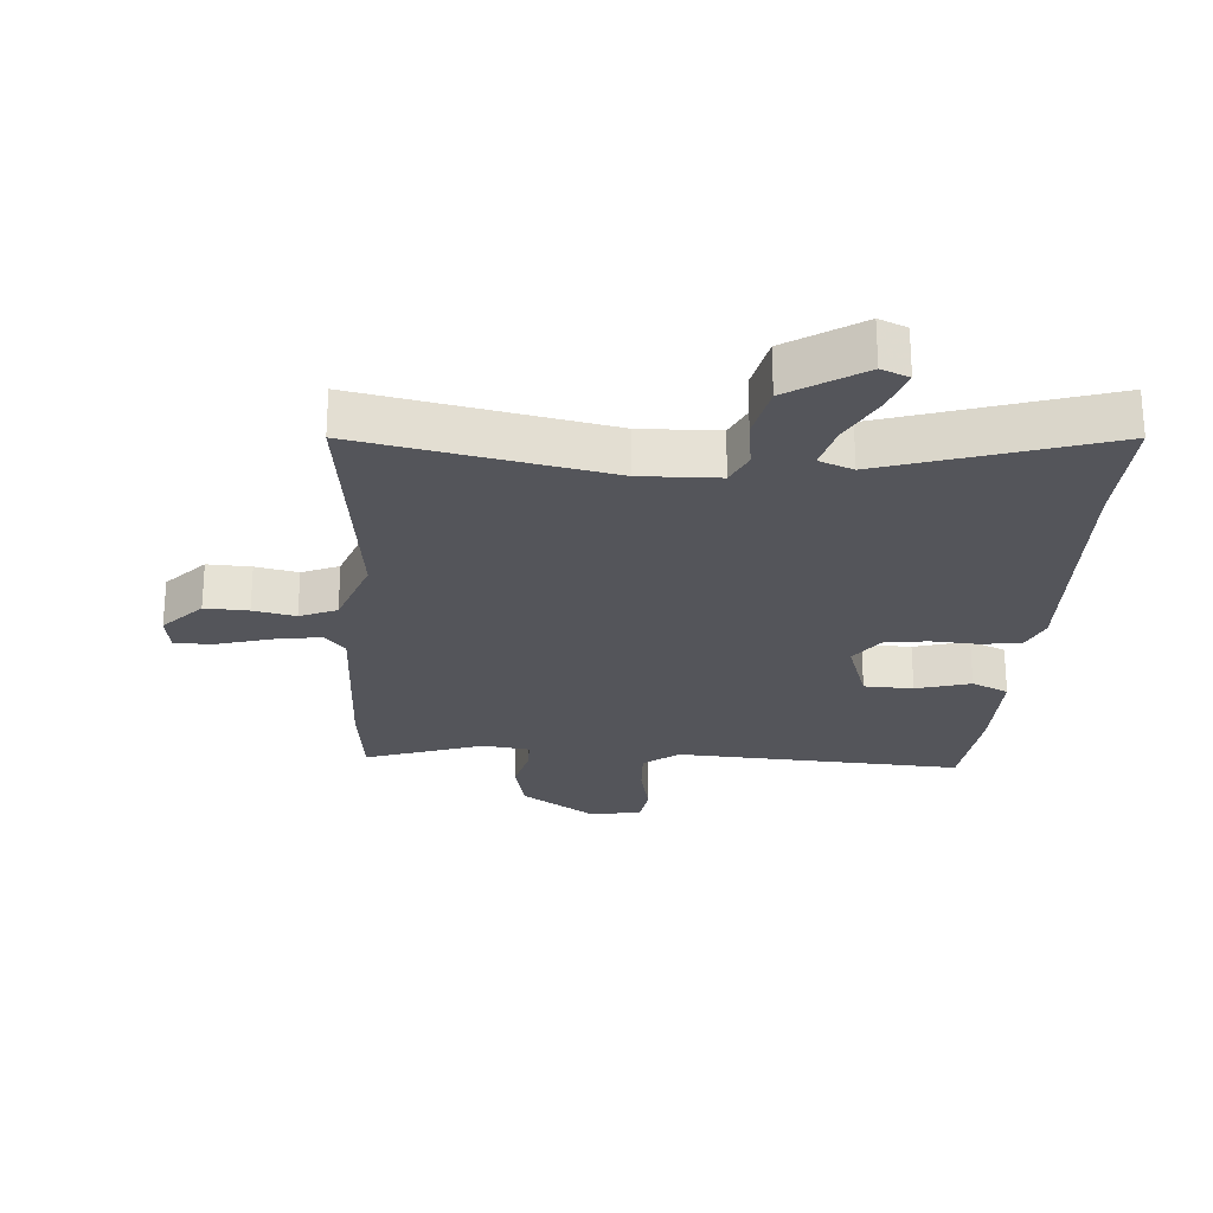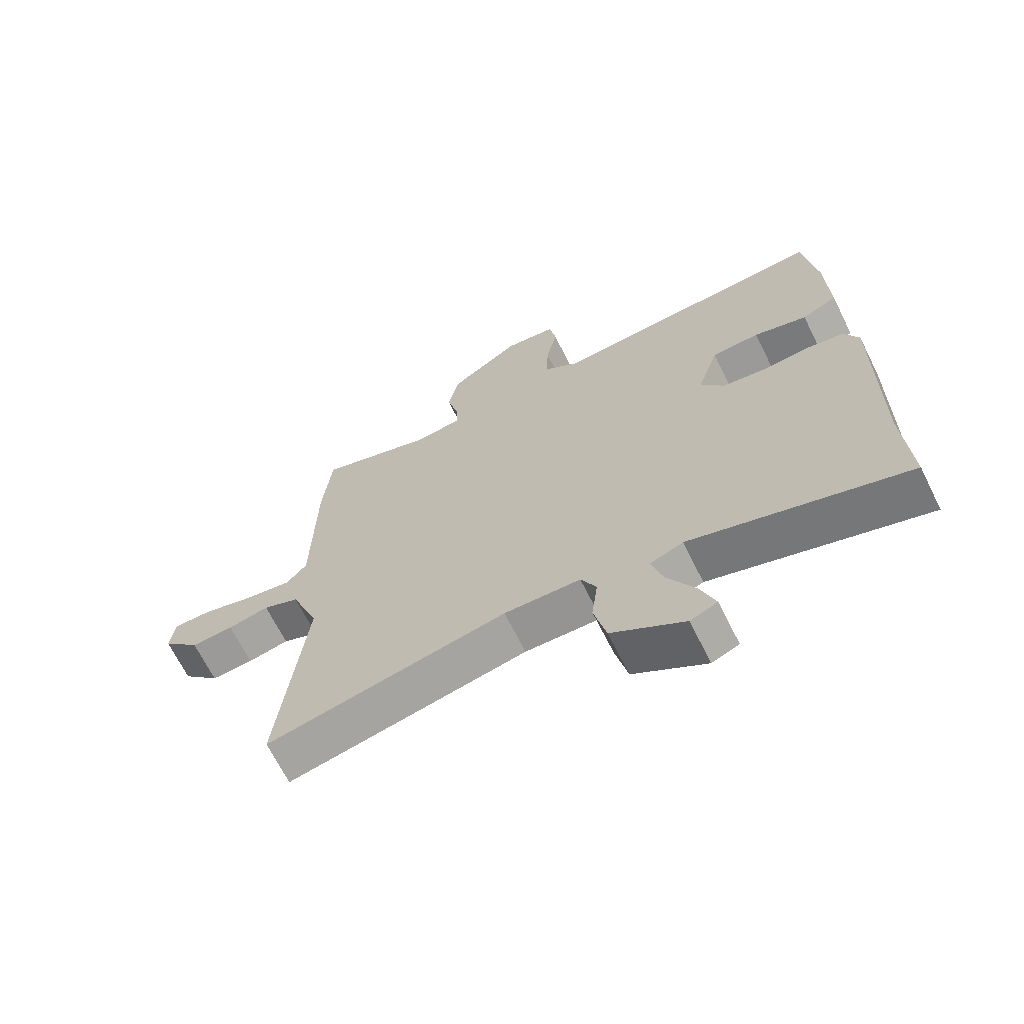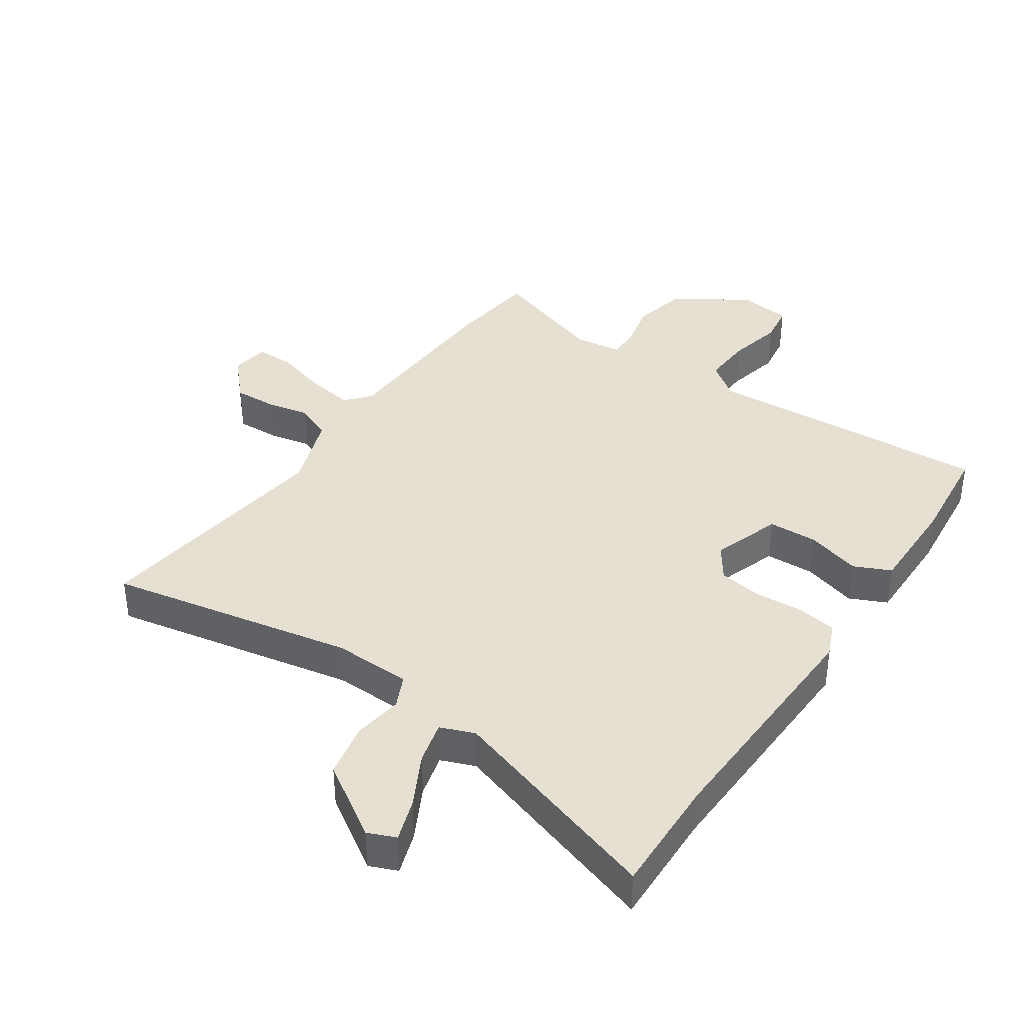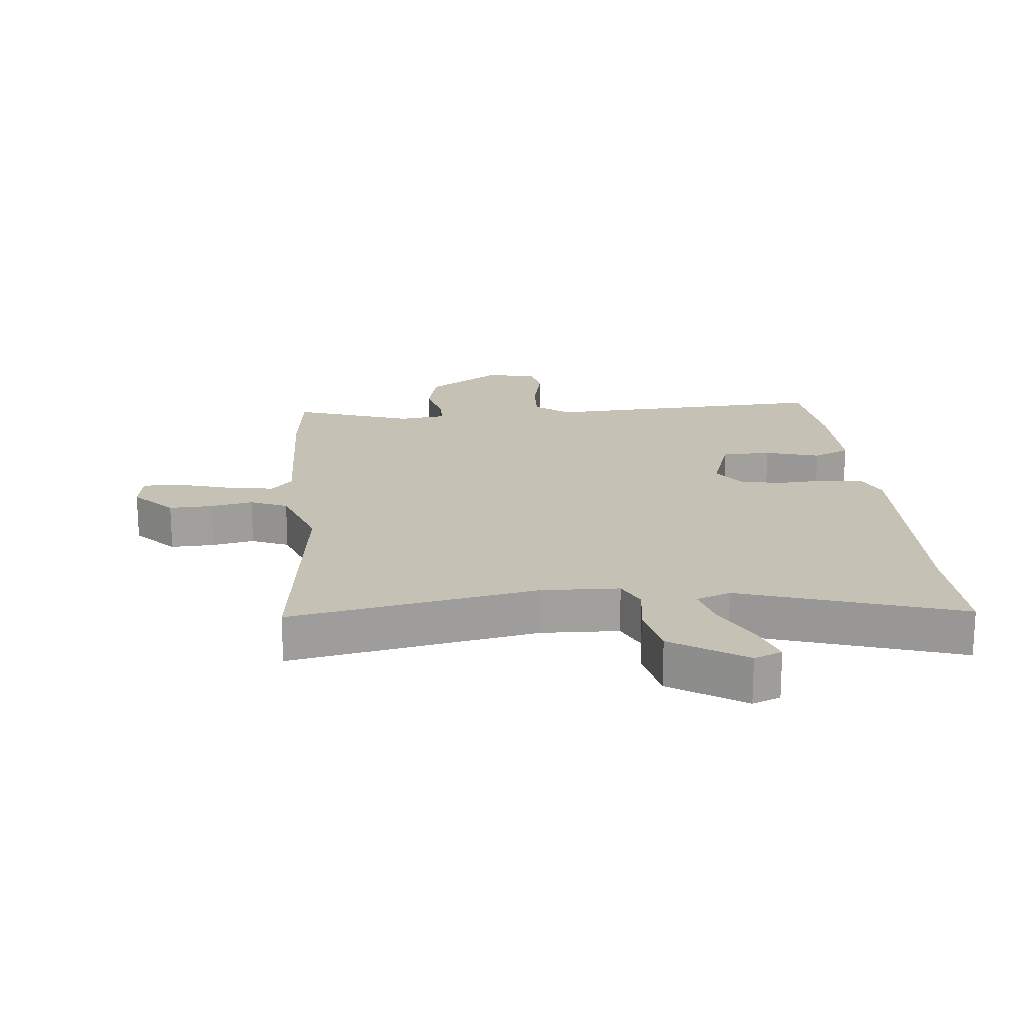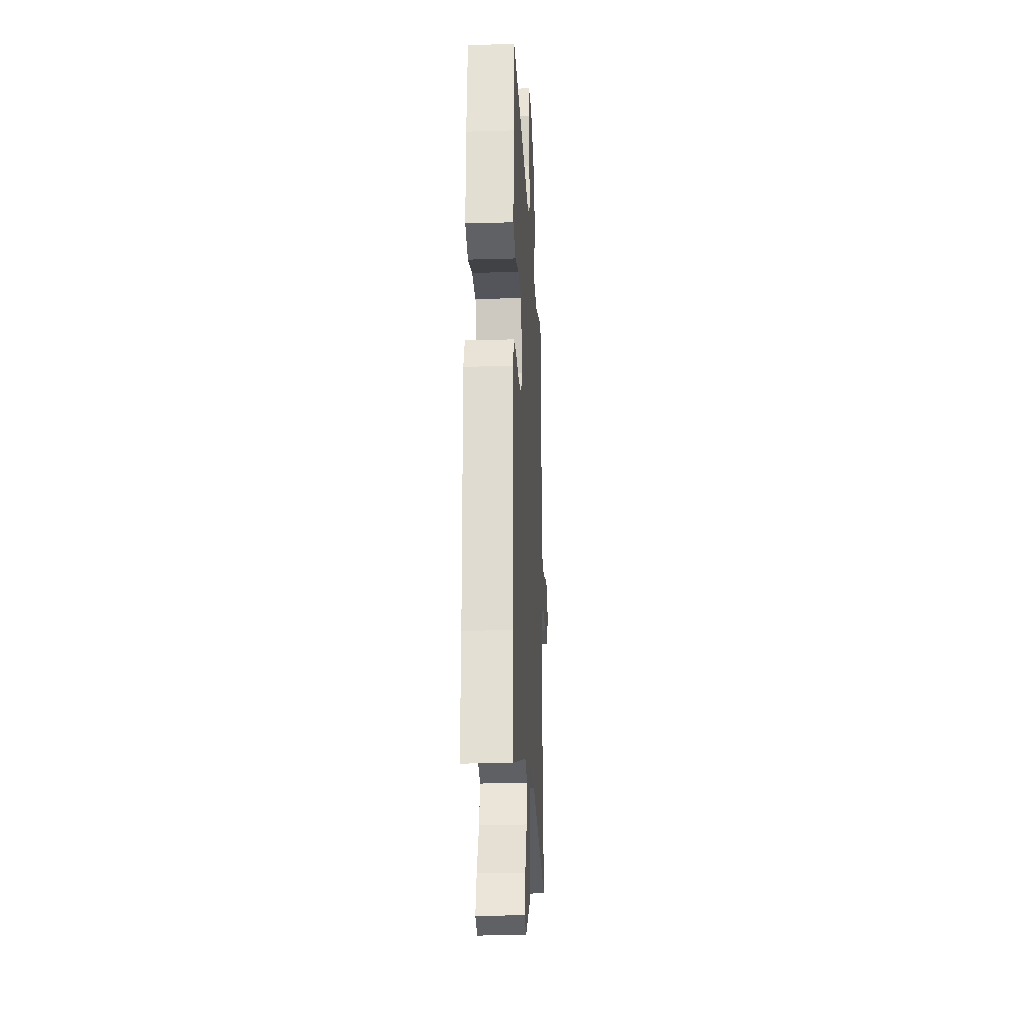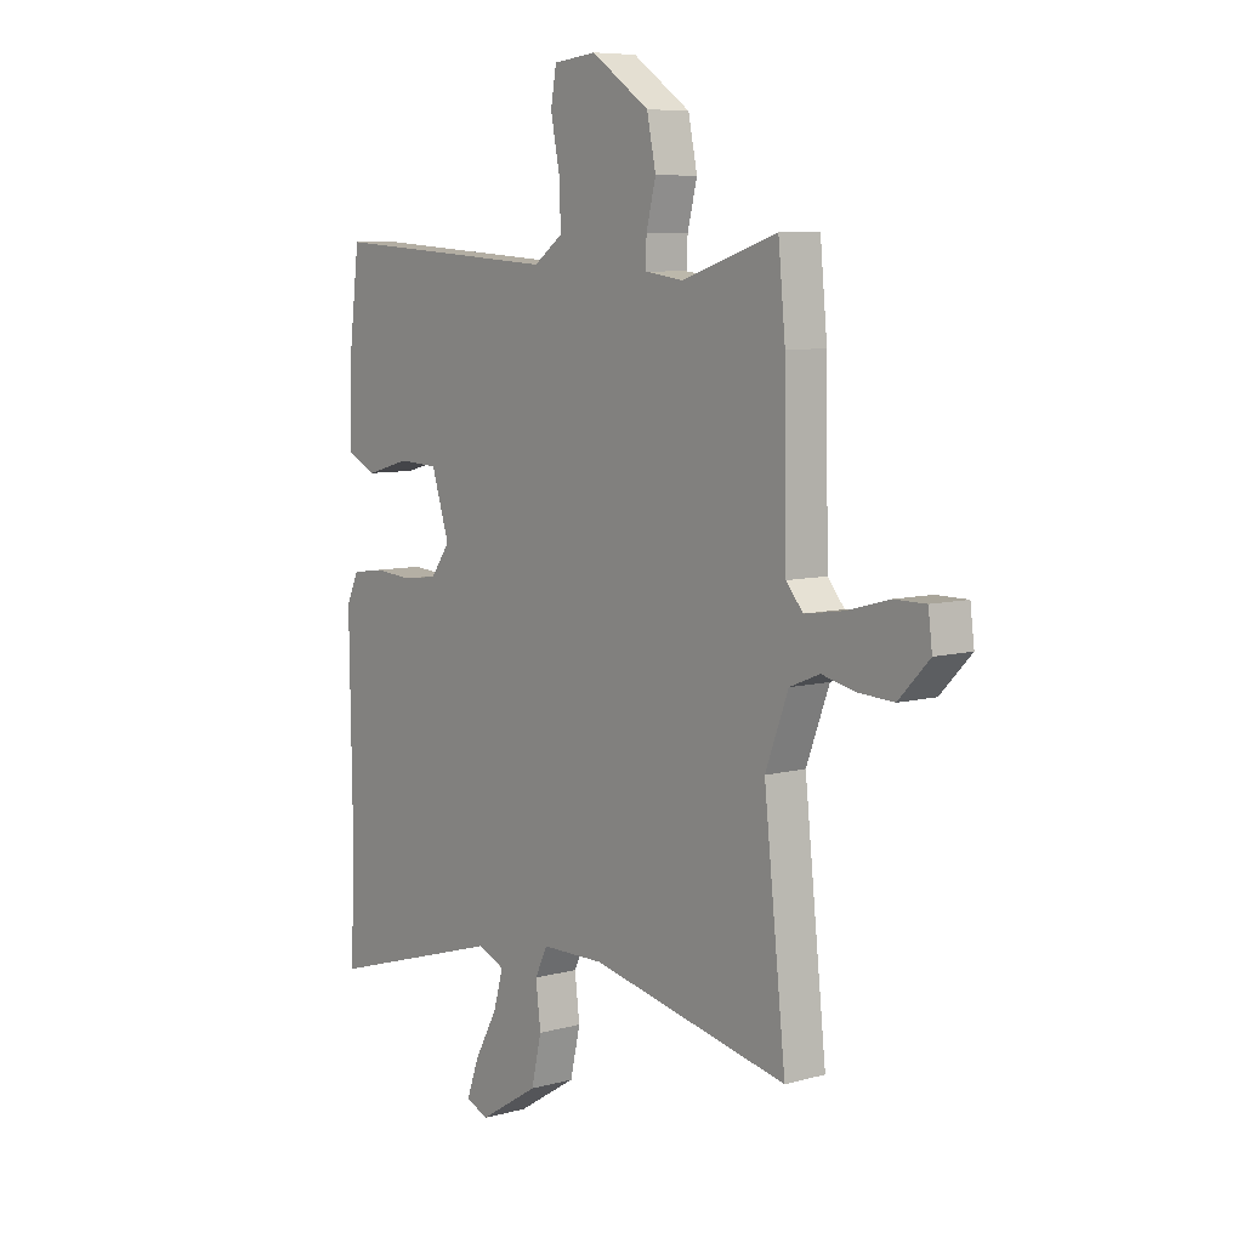
<metadata>
{"format":"obj","ext":"obj","renderer":"f3d","projection":"perspective","resolution":1024,"background":"white","views":[{"elev":-25.0,"azim":176.7,"up":"+Y"},{"elev":-67.7,"azim":-153.5,"up":"+Z"},{"elev":38.4,"azim":-144.8,"up":"+Y"},{"elev":18.8,"azim":175.5,"up":"+Y"},{"elev":-22.0,"azim":-87.0,"up":"+Z"},{"elev":7.5,"azim":52.0,"up":"+Z"}]}
</metadata>
<code>
v 0.498 0.07 0.523
v 0.512 0.07 0.378
v 0.517 0.07 0.09
v 0.55 0.07 0.051
v 0.625 0.07 0.062
v 0.71 0.07 0.085
v 0.772 0.07 0.085
v 0.78 0.07 0.023
v 0.719 0.07 -0.04
v 0.65 0.07 -0.036
v 0.583 0.07 -0.021
v 0.524 0.07 -0.045
v 0.479 0.07 -0.164
v 0.522 0.07 -0.561
v 0.132 0.07 -0.479
v 0.008 0.07 -0.481
v -0.017 0.07 -0.532
v -0.007 0.07 -0.611
v -0.027 0.07 -0.698
v -0.145 0.07 -0.771
v -0.189 0.07 -0.752
v -0.165 0.07 -0.685
v -0.12 0.07 -0.603
v -0.101 0.07 -0.535
v -0.155 0.07 -0.513
v -0.506 0.07 -0.619
v -0.497 0.07 -0.432
v -0.503 0.07 -0.042
v -0.479 0.07 0.011
v -0.416 0.07 0.02
v -0.339 0.07 0.014
v -0.27 0.07 0.023
v -0.232 0.07 0.076
v -0.267 0.07 0.186
v -0.345 0.07 0.19
v -0.432 0.07 0.166
v -0.49 0.07 0.194
v -0.486 0.07 0.35
v -0.466 0.07 0.513
v -0.01 0.07 0.481
v 0.047 0.07 0.522
v 0.044 0.07 0.602
v 0.026 0.07 0.69
v 0.037 0.07 0.753
v 0.122 0.07 0.762
v 0.236 0.07 0.683
v 0.254 0.07 0.598
v 0.235 0.07 0.523
v 0.234 0.07 0.473
v 0.309 0.07 0.462
v 0.498 0 0.523
v 0.512 0 0.378
v 0.517 0 0.09
v 0.55 0 0.051
v 0.625 0 0.062
v 0.71 0 0.085
v 0.772 0 0.085
v 0.78 0 0.023
v 0.719 0 -0.04
v 0.65 0 -0.036
v 0.583 0 -0.021
v 0.524 0 -0.045
v 0.479 0 -0.164
v 0.522 0 -0.561
v 0.132 0 -0.479
v 0.008 0 -0.481
v -0.017 0 -0.532
v -0.007 0 -0.611
v -0.027 0 -0.698
v -0.145 0 -0.771
v -0.189 0 -0.752
v -0.165 0 -0.685
v -0.12 0 -0.603
v -0.101 0 -0.535
v -0.155 0 -0.513
v -0.506 0 -0.619
v -0.497 0 -0.432
v -0.503 0 -0.042
v -0.479 0 0.011
v -0.416 0 0.02
v -0.339 0 0.014
v -0.27 0 0.023
v -0.232 0 0.076
v -0.267 0 0.186
v -0.345 0 0.19
v -0.432 0 0.166
v -0.49 0 0.194
v -0.486 0 0.35
v -0.466 0 0.513
v -0.01 0 0.481
v 0.047 0 0.522
v 0.044 0 0.602
v 0.026 0 0.69
v 0.037 0 0.753
v 0.122 0 0.762
v 0.236 0 0.683
v 0.254 0 0.598
v 0.235 0 0.523
v 0.234 0 0.473
v 0.309 0 0.462
f 45 46 47 48
f 45 48 49
f 42 43 44 45
f 41 42 45 49
f 40 41 49
f 37 38 39 40
f 35 36 37 40
f 34 35 40 49
f 33 34 49 50
f 28 29 30 31
f 27 28 31 32
f 25 26 27 32
f 24 25 32 33
f 20 21 22 23
f 20 23 24
f 17 18 19 20
f 16 17 20 24
f 13 14 15
f 12 13 15 16
f 8 9 10 11
f 6 7 8 11
f 5 6 11 12
f 4 5 12 16
f 50 1 2 3
f 24 33 50 3
f 3 4 16 24
f 98 97 96 95
f 99 98 95
f 95 94 93 92
f 99 95 92 91
f 99 91 90
f 90 89 88 87
f 90 87 86 85
f 99 90 85 84
f 100 99 84 83
f 81 80 79 78
f 82 81 78 77
f 82 77 76 75
f 83 82 75 74
f 73 72 71 70
f 74 73 70
f 70 69 68 67
f 74 70 67 66
f 65 64 63
f 66 65 63 62
f 61 60 59 58
f 61 58 57 56
f 62 61 56 55
f 66 62 55 54
f 53 52 51 100
f 53 100 83 74
f 74 66 54 53
f 1 51 52 2
f 2 52 53 3
f 3 53 54 4
f 4 54 55 5
f 5 55 56 6
f 6 56 57 7
f 7 57 58 8
f 8 58 59 9
f 9 59 60 10
f 10 60 61 11
f 11 61 62 12
f 12 62 63 13
f 13 63 64 14
f 14 64 65 15
f 15 65 66 16
f 16 66 67 17
f 17 67 68 18
f 18 68 69 19
f 19 69 70 20
f 20 70 71 21
f 21 71 72 22
f 22 72 73 23
f 23 73 74 24
f 24 74 75 25
f 25 75 76 26
f 26 76 77 27
f 27 77 78 28
f 28 78 79 29
f 29 79 80 30
f 30 80 81 31
f 31 81 82 32
f 32 82 83 33
f 33 83 84 34
f 34 84 85 35
f 35 85 86 36
f 36 86 87 37
f 37 87 88 38
f 38 88 89 39
f 39 89 90 40
f 40 90 91 41
f 41 91 92 42
f 42 92 93 43
f 43 93 94 44
f 44 94 95 45
f 45 95 96 46
f 46 96 97 47
f 47 97 98 48
f 48 98 99 49
f 49 99 100 50
f 50 100 51 1

</code>
